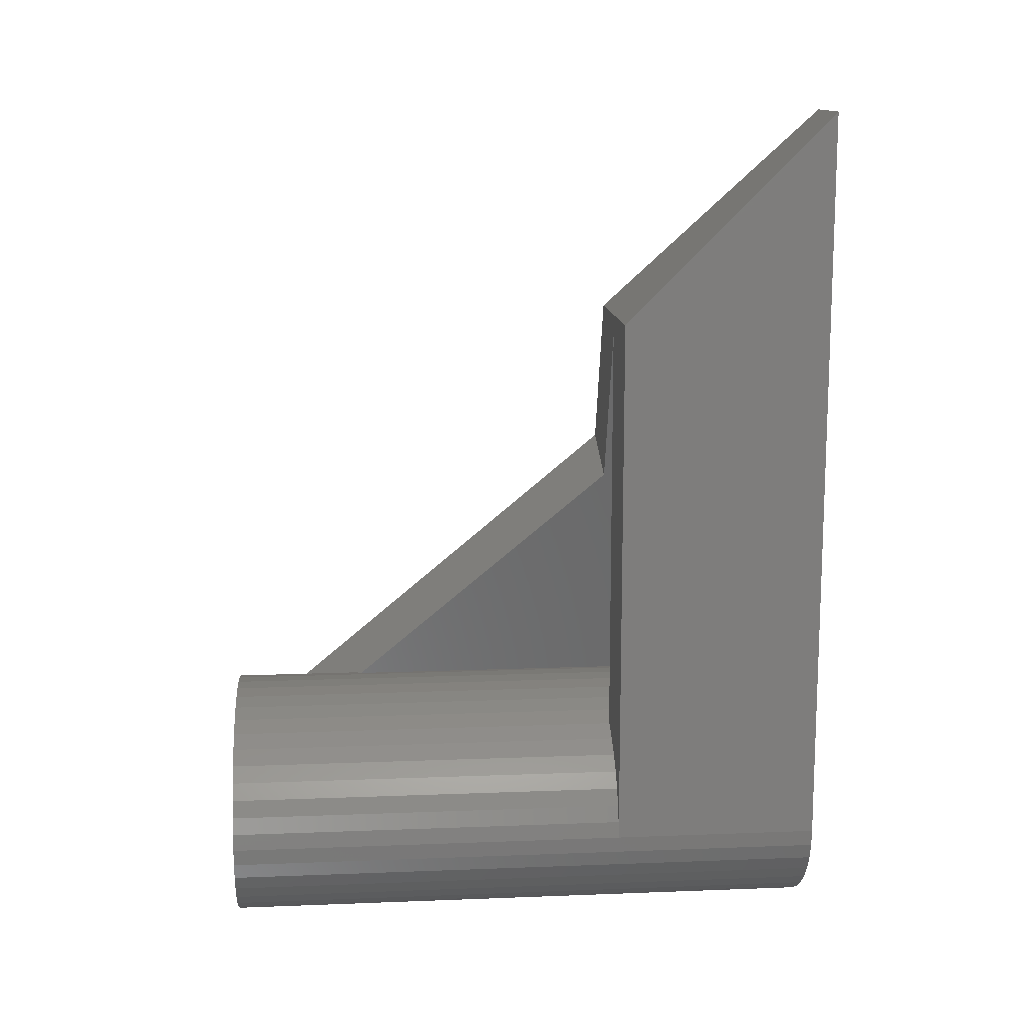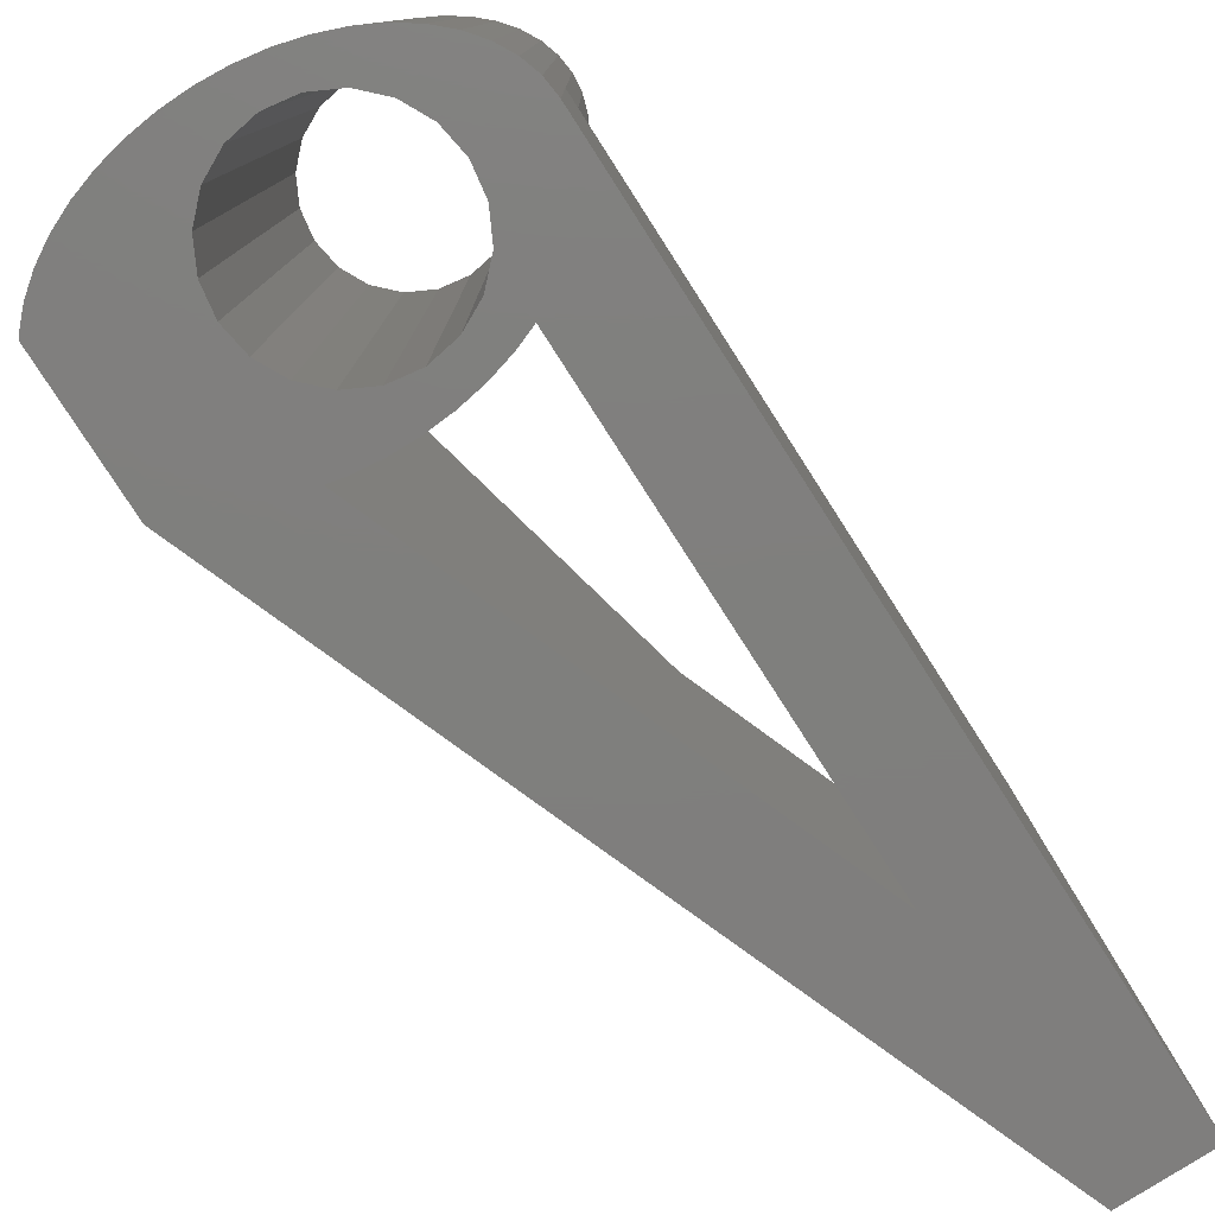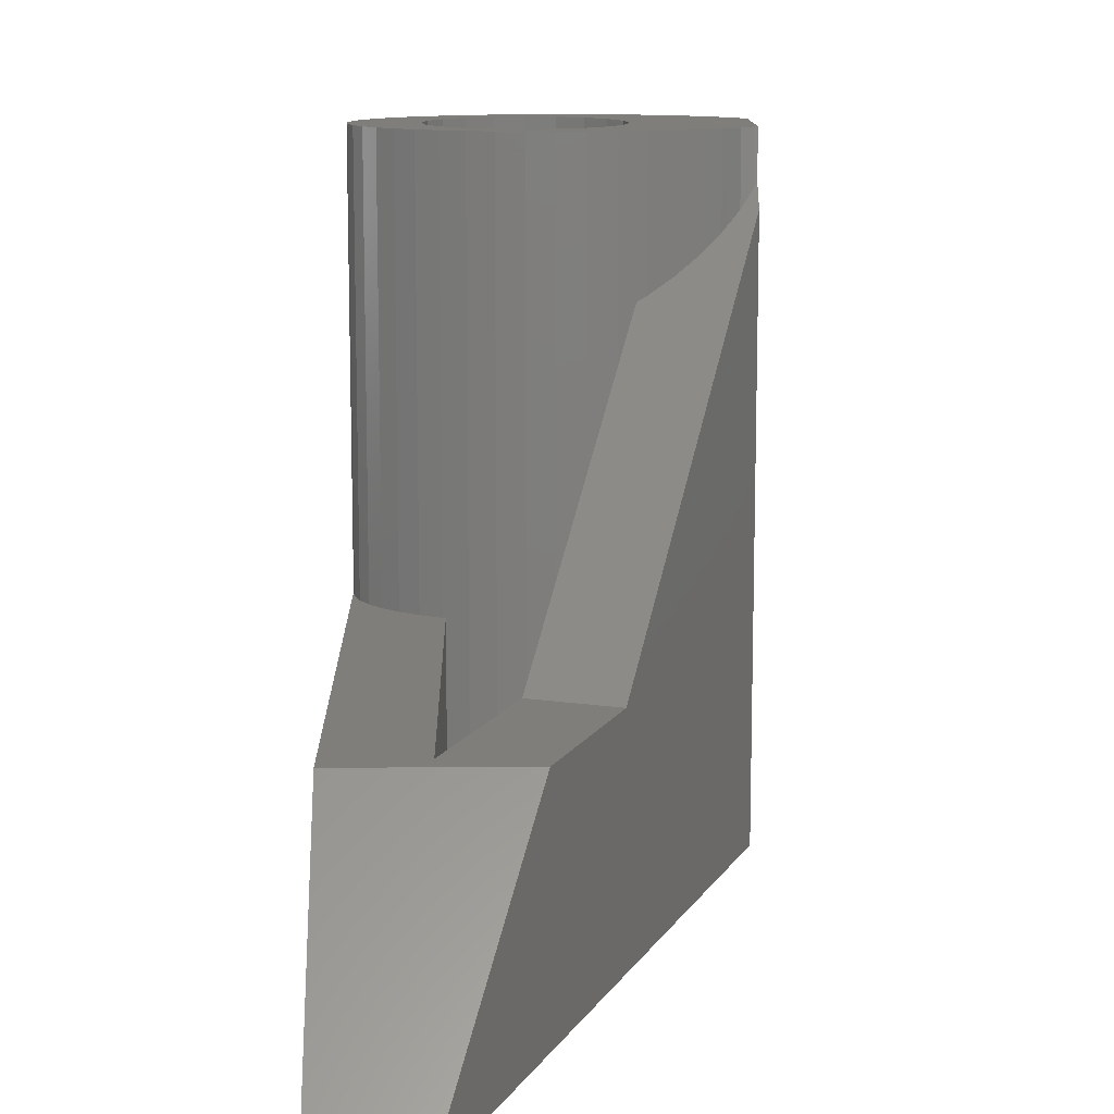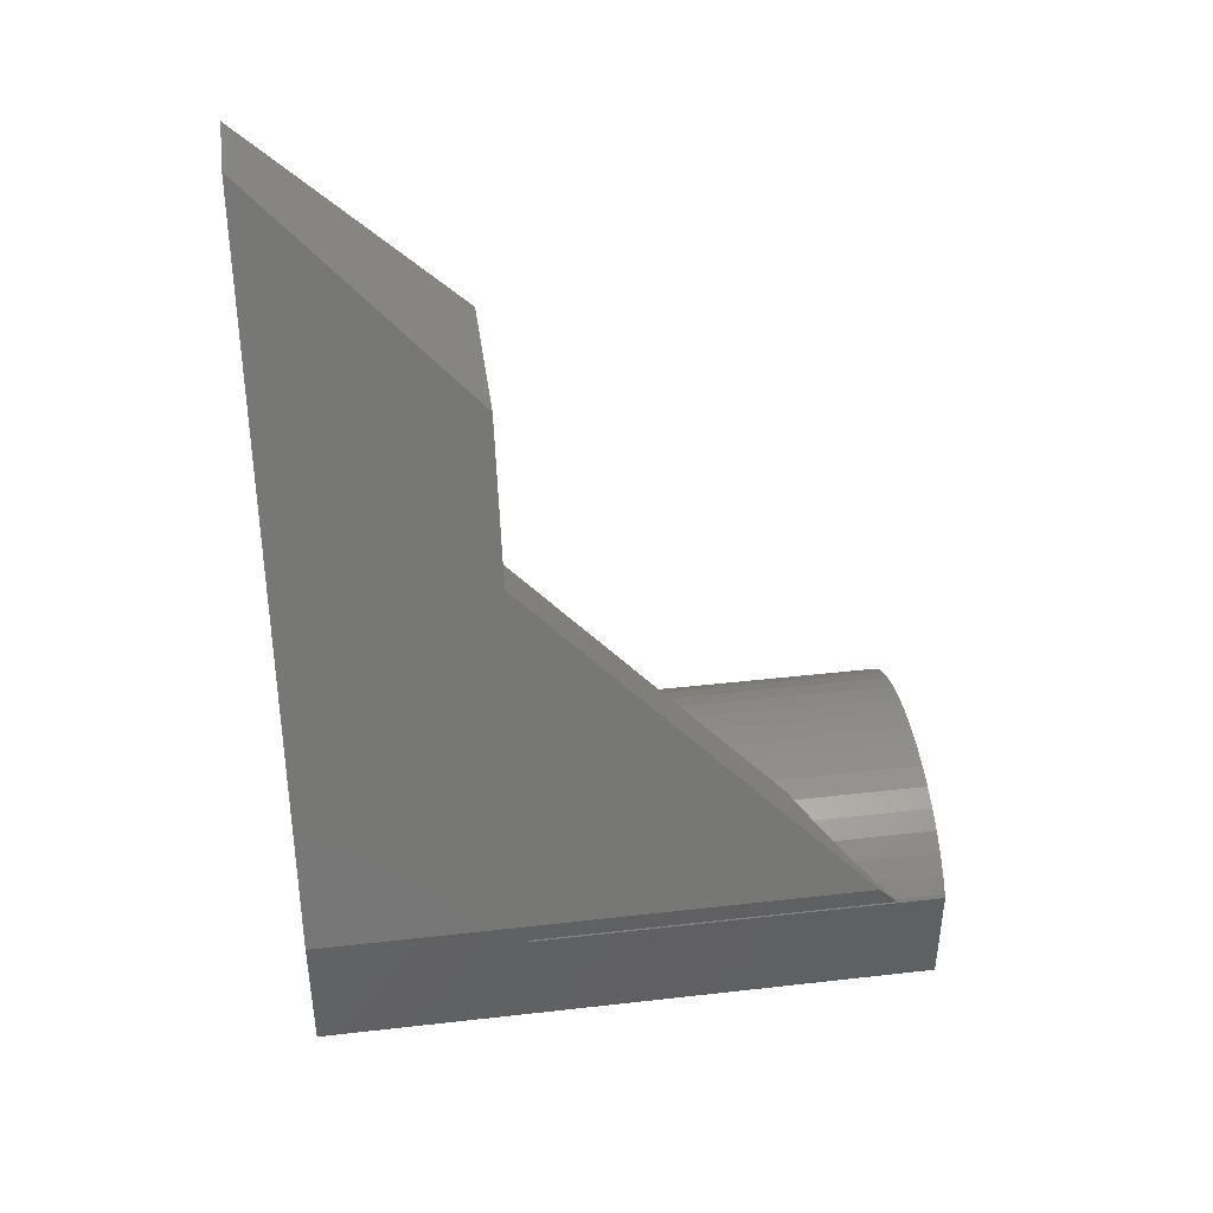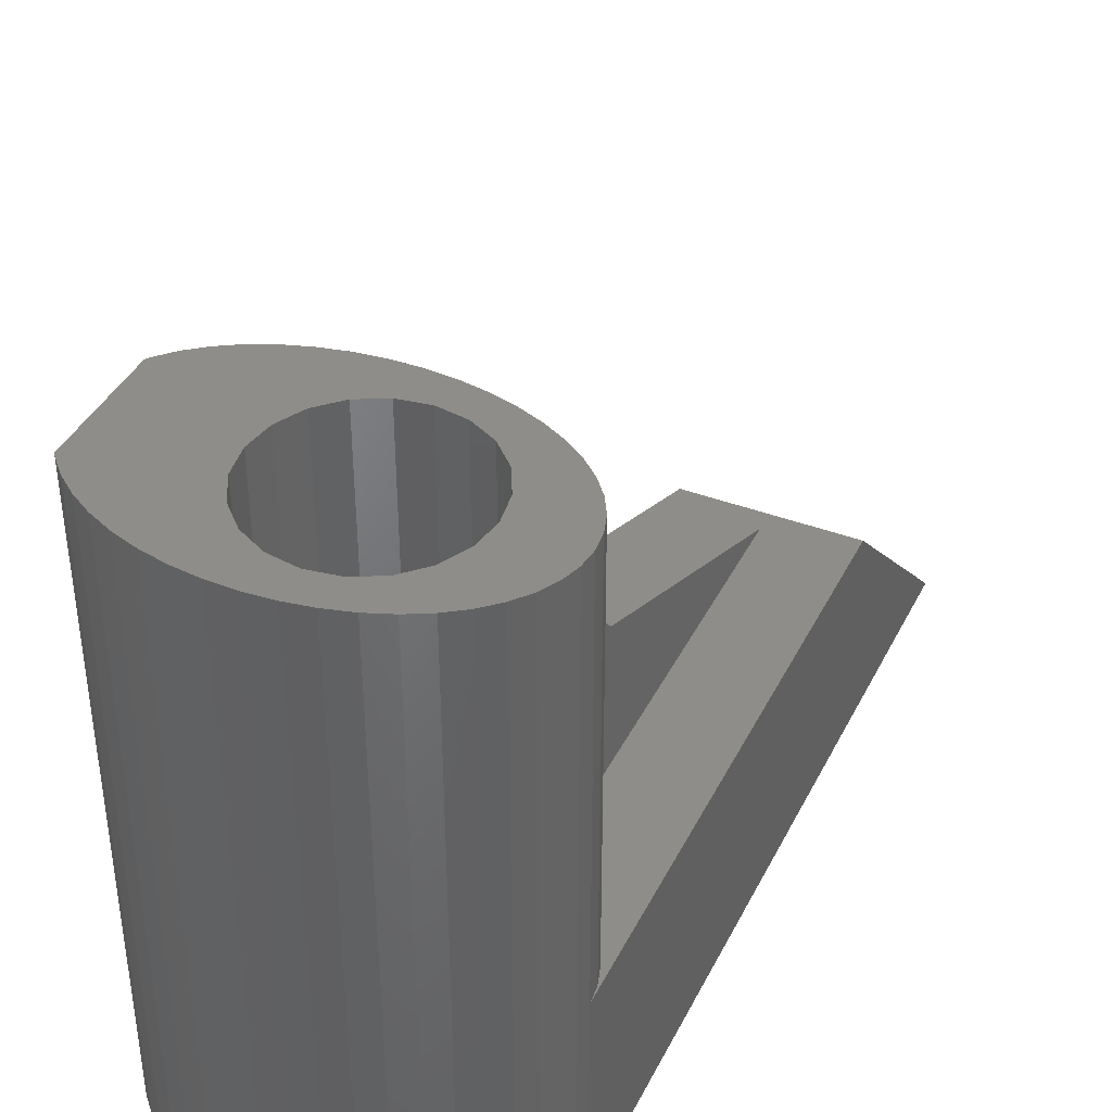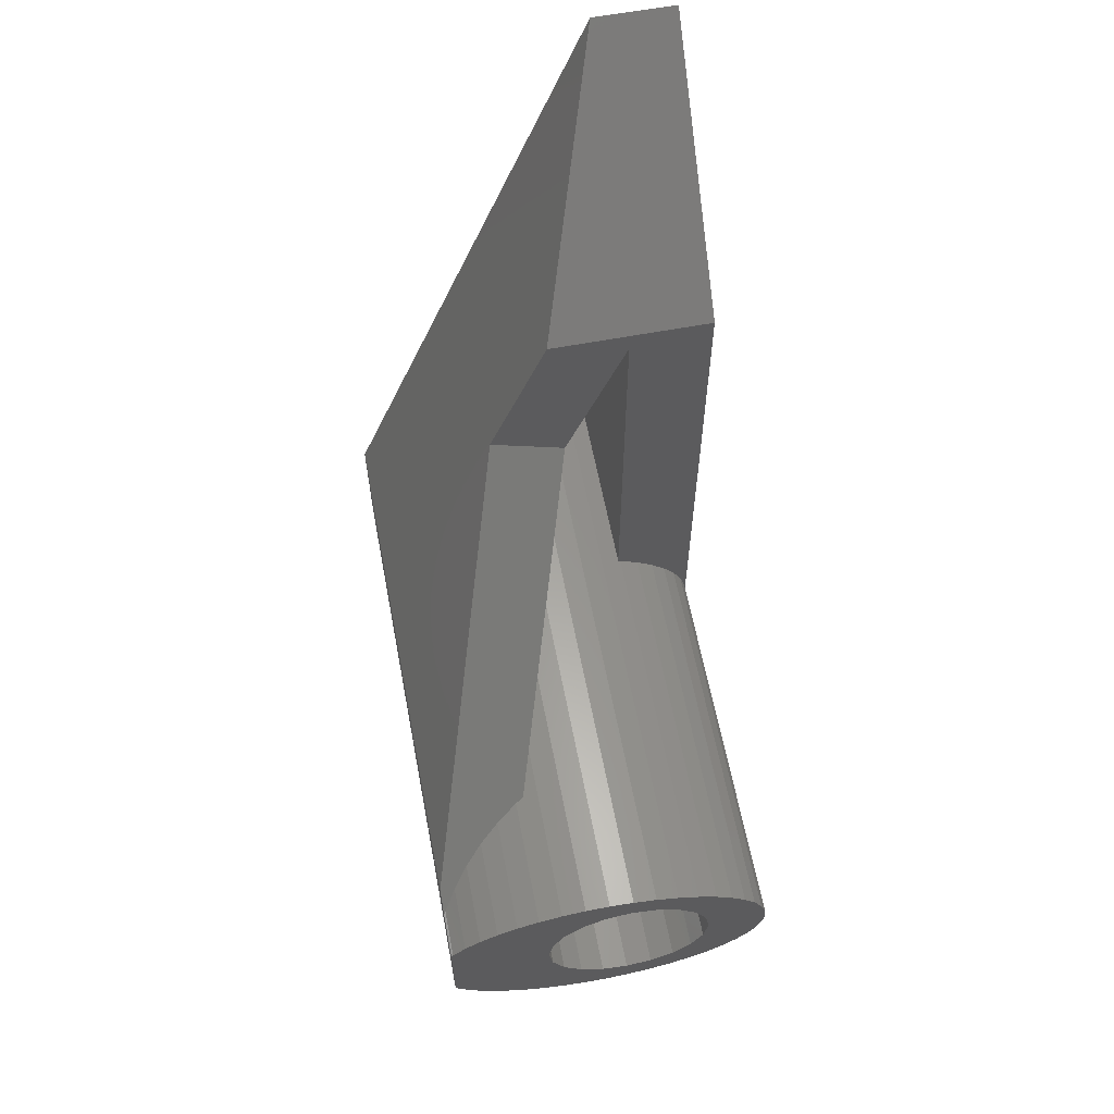
<metadata>
{"format":"stl","ext":"stl","renderer":"f3d","projection":"perspective","resolution":1024,"background":"white","views":[{"elev":13.1,"azim":84.9,"up":"+Y"},{"elev":-78.9,"azim":32.7,"up":"+Z"},{"elev":12.1,"azim":178.9,"up":"+Z"},{"elev":41.7,"azim":-97.8,"up":"+Y"},{"elev":40.1,"azim":24.7,"up":"+Z"},{"elev":61.3,"azim":-10.8,"up":"+Y"}]}
</metadata>
<code>
# stl→obj: 161 verts, 326 faces
v -5.9 2.767 -16.04
v -1.468 14.31 -14.78
v -3.909 7.954 -21.59
v -5.9 2.767 -2.417
v -2.156 4.148 -5.048
v 0.4373 10.9 -14.78
v 1.333 13.24 -14.78
v -2.156 4.148 -14.78
v 0.4373 10.9 -17.28
v -2.472 4.08 -4.871
v -3.3 3.811 -4.323
v -4.063 3.467 -3.729
v -4.748 3.057 -3.101
v -5.34 2.586 -2.45
v -5.827 2.066 -1.789
v -5.9 2.035 -1.734
v -5.859 2.019 -1.734
v -5.9 2.035 -14.78
v -5.859 2.019 -14.78
v 3.6 3.683 -22.4
v 3.6 19.14 -14.78
v 3.6 19.14 -22.4
v 3.6 3.683 -14.78
v 6.6 6.104e-07 -22.4
v 6.536 0.6124 -22.4
v 6.6 27.52 -22.4
v 6.344 1.213 -22.4
v 6.029 1.79 -22.4
v 5.597 2.332 -22.4
v 5.056 2.828 -22.4
v 4.416 3.27 -22.4
v 3.691 3.648 -22.4
v 3.6 27.52 -22.4
v -2.472 4.08 -22.4
v -2.156 4.148 -22.4
v -3.3 3.811 -22.4
v -4.063 3.467 -22.4
v -5.9 2.767 -22.4
v -4.748 3.057 -22.4
v -5.34 2.586 -22.4
v -5.827 2.066 -22.4
v -5.9 1.957 -22.4
v 6.6 19.9 -14.78
v 6.6 6.104e-07 -14.78
v -5.9 1.957 -14.78
v 6.536 0.6124 -14.78
v 6.344 1.213 -14.78
v 6.029 1.79 -14.78
v 5.597 2.332 -14.78
v 5.056 2.828 -14.78
v 4.416 3.27 -14.78
v 3.691 3.648 -14.78
v 0.6765 19.9 -14.78
v 6.536 -0.6124 7.499e-17
v 6.6 -2.743e-15 -22.4
v 6.6 0 0
v 6.536 -0.6124 -22.4
v -0.6899 -4.376 -22.4
v 0.2303 -4.397 5.385e-16
v -0.6899 -4.376 5.359e-16
v 0.2303 -4.397 -22.4
v 1.146 4.333 -22.4
v 0.2303 4.397 -5.385e-16
v 1.146 4.333 -5.307e-16
v 0.2303 4.397 -22.4
v 3.691 -3.648 -22.4
v 4.416 -3.27 4.004e-16
v 3.691 -3.648 4.467e-16
v 4.416 -3.27 -22.4
v -4.748 -3.057 -22.4
v -4.063 -3.467 4.246e-16
v -4.748 -3.057 3.743e-16
v -4.063 -3.467 -22.4
v -2.472 -4.08 -22.4
v -1.597 -4.269 5.228e-16
v -2.472 -4.08 4.996e-16
v -1.597 -4.269 -22.4
v 5.056 2.828 -3.464e-16
v 5.597 2.332 -2.855e-16
v 5.597 -2.332 2.855e-16
v 6.029 -1.79 -22.4
v 6.029 -1.79 2.192e-16
v 5.597 -2.332 -22.4
v 6.344 -1.213 1.485e-16
v 6.344 -1.213 -22.4
v 5.056 -2.828 -22.4
v 5.056 -2.828 3.464e-16
v 2.04 -4.185 -22.4
v 2.893 -3.955 4.843e-16
v 2.04 -4.185 5.125e-16
v 2.893 -3.955 -22.4
v 1.146 -4.333 -22.4
v 1.146 -4.333 5.307e-16
v -5.827 -2.066 -22.4
v -5.9 -1.957 2.397e-16
v -5.9 -1.957 -22.4
v -5.827 -2.066 2.53e-16
v -5.34 -2.586 -22.4
v -5.34 -2.586 3.167e-16
v 4.3 -2.743e-15 -22.4
v 4.143 -0.9889 -22.4
v 4.143 0.9889 -22.4
v 3.689 -1.881 -22.4
v 3.689 1.881 -22.4
v 2.981 -2.589 -22.4
v 2.089 -3.043 -22.4
v 1.1 -3.2 -22.4
v 0.1111 -3.043 -22.4
v -0.7809 -2.589 -22.4
v -1.489 -1.881 -22.4
v -3.3 -3.811 -22.4
v 2.981 2.589 -22.4
v 2.893 3.955 -22.4
v 2.089 3.043 -22.4
v 2.04 4.185 -22.4
v 1.1 3.2 -22.4
v 0.1111 3.043 -22.4
v -0.6899 4.376 -22.4
v -0.7809 2.589 -22.4
v -1.489 1.881 -22.4
v -1.597 4.269 -22.4
v -1.943 0.9889 -22.4
v -2.1 -2.743e-15 -22.4
v -1.943 -0.9889 -22.4
v -3.3 -3.811 4.667e-16
v -5.827 2.066 -2.53e-16
v -5.9 1.957 -2.397e-16
v 6.536 0.6124 -7.499e-17
v 4.416 3.27 -4.004e-16
v 6.344 1.213 -1.485e-16
v 2.04 4.185 -5.125e-16
v 3.691 3.648 -4.467e-16
v 2.893 3.955 -4.843e-16
v 6.029 1.79 -2.192e-16
v -4.063 3.467 -4.246e-16
v -4.748 3.057 -3.743e-16
v 4.3 0 0
v 4.143 0.9889 -1.211e-16
v 4.143 -0.9889 1.211e-16
v 3.689 1.881 -2.303e-16
v 3.689 -1.881 2.303e-16
v 2.981 2.589 -3.17e-16
v 2.089 3.043 -3.727e-16
v 1.1 3.2 -3.919e-16
v 0.1111 3.043 -3.727e-16
v -0.6899 4.376 -5.359e-16
v -0.7809 2.589 -3.17e-16
v -1.597 4.269 -5.228e-16
v -2.472 4.08 -4.996e-16
v -1.489 1.881 -2.303e-16
v -3.3 3.811 -4.667e-16
v 2.981 -2.589 3.17e-16
v 2.089 -3.043 3.727e-16
v 1.1 -3.2 3.919e-16
v 0.1111 -3.043 3.727e-16
v -0.7809 -2.589 3.17e-16
v -1.489 -1.881 2.303e-16
v -1.943 -0.9889 1.211e-16
v -2.1 0 0
v -1.943 0.9889 -1.211e-16
v -5.34 2.586 -3.167e-16
f 1 2 3
f 2 1 4
f 5 6 7
f 6 5 8
f 7 6 9
f 2 5 7
f 2 10 5
f 2 11 10
f 2 12 11
f 4 12 2
f 12 4 13
f 13 4 14
f 14 4 15
f 16 15 4
f 15 16 17
f 18 17 16
f 17 18 19
f 20 21 22
f 21 20 23
f 24 25 26
f 27 26 25
f 22 27 28
f 22 28 29
f 22 29 30
f 22 30 31
f 22 31 32
f 22 32 20
f 27 22 26
f 22 33 26
f 34 22 35
f 36 22 34
f 37 22 36
f 38 22 37
f 38 37 39
f 38 39 40
f 38 40 41
f 38 41 42
f 22 38 33
f 24 43 44
f 43 24 26
f 19 18 45
f 46 44 43
f 43 47 46
f 43 48 47
f 43 49 48
f 43 50 49
f 43 51 50
f 43 52 51
f 43 21 52
f 53 21 43
f 53 7 21
f 7 53 2
f 52 21 23
f 6 8 9
f 7 22 21
f 9 22 7
f 35 9 8
f 9 35 22
f 3 53 33
f 53 3 2
f 38 3 33
f 3 38 1
f 33 43 26
f 43 33 53
f 54 55 56
f 55 54 57
f 58 59 60
f 59 58 61
f 62 63 64
f 63 62 65
f 66 67 68
f 67 66 69
f 70 71 72
f 71 70 73
f 74 75 76
f 75 74 77
f 49 78 79
f 78 49 50
f 80 81 82
f 81 80 83
f 84 57 54
f 57 84 85
f 86 80 87
f 80 86 83
f 88 89 90
f 89 88 91
f 92 90 93
f 90 92 88
f 91 68 89
f 68 91 66
f 94 95 96
f 95 94 97
f 98 72 99
f 72 98 70
f 100 55 57
f 100 57 85
f 55 100 25
f 101 85 81
f 25 100 27
f 101 81 83
f 102 27 100
f 103 83 86
f 27 102 28
f 103 86 69
f 28 102 29
f 104 29 102
f 85 101 100
f 105 69 66
f 83 103 101
f 69 105 103
f 91 105 66
f 91 106 105
f 88 106 91
f 107 88 92
f 88 107 106
f 61 107 92
f 61 108 107
f 58 108 61
f 58 109 108
f 77 109 58
f 74 109 77
f 109 74 110
f 111 110 74
f 73 110 111
f 29 104 30
f 30 104 31
f 112 31 104
f 31 112 32
f 112 113 32
f 114 113 112
f 114 115 113
f 116 115 114
f 115 116 62
f 116 65 62
f 117 65 116
f 117 118 65
f 119 118 117
f 34 119 120
f 119 121 118
f 37 120 122
f 41 122 123
f 119 34 121
f 110 73 124
f 70 124 73
f 120 36 34
f 98 124 70
f 120 37 36
f 94 124 98
f 122 39 37
f 124 94 123
f 122 40 39
f 123 94 96
f 42 123 96
f 41 123 42
f 122 41 40
f 111 76 125
f 76 111 74
f 77 60 75
f 60 77 58
f 19 45 17
f 17 126 15
f 17 127 126
f 127 17 45
f 82 85 84
f 85 82 81
f 69 87 67
f 87 69 86
f 61 93 59
f 93 61 92
f 98 97 94
f 97 98 99
f 73 125 71
f 125 73 111
f 128 44 46
f 56 44 128
f 55 44 56
f 44 55 24
f 24 55 25
f 50 129 78
f 129 50 51
f 128 47 130
f 47 128 46
f 115 64 131
f 64 115 62
f 23 132 52
f 132 23 133
f 113 23 20
f 23 113 133
f 113 20 32
f 51 132 129
f 132 51 52
f 134 49 79
f 49 134 48
f 135 13 136
f 13 135 12
f 137 56 128
f 137 128 130
f 56 137 54
f 138 130 134
f 54 137 84
f 138 134 79
f 139 84 137
f 140 79 78
f 84 139 82
f 140 78 129
f 82 139 80
f 141 80 139
f 130 138 137
f 142 129 132
f 79 140 138
f 129 142 140
f 133 142 132
f 133 143 142
f 131 143 133
f 144 131 64
f 131 144 143
f 63 144 64
f 63 145 144
f 146 145 63
f 146 147 145
f 148 147 146
f 149 147 148
f 147 149 150
f 151 150 149
f 135 150 151
f 80 141 87
f 87 141 67
f 152 67 141
f 67 152 68
f 152 89 68
f 153 89 152
f 153 90 89
f 154 90 153
f 90 154 93
f 154 59 93
f 155 59 154
f 155 60 59
f 156 60 155
f 76 156 157
f 156 75 60
f 71 157 158
f 97 158 159
f 156 76 75
f 150 135 160
f 136 160 135
f 157 125 76
f 161 160 136
f 157 71 125
f 126 160 161
f 158 72 71
f 160 126 159
f 158 99 72
f 159 126 127
f 95 159 127
f 97 159 95
f 158 97 99
f 113 131 133
f 131 113 115
f 130 48 134
f 48 130 47
f 148 10 149
f 148 5 10
f 148 8 5
f 121 8 148
f 8 121 35
f 35 121 34
f 118 148 146
f 148 118 121
f 136 14 161
f 14 136 13
f 15 161 14
f 161 15 126
f 151 12 135
f 12 151 11
f 149 11 151
f 11 149 10
f 65 146 63
f 146 65 118
f 101 137 100
f 137 101 139
f 158 123 159
f 123 158 124
f 106 154 153
f 154 106 107
f 103 152 141
f 152 103 105
f 103 139 101
f 139 103 141
f 105 153 152
f 153 105 106
f 156 110 157
f 110 156 109
f 157 124 158
f 124 157 110
f 107 155 154
f 155 107 108
f 116 143 144
f 143 116 114
f 102 140 104
f 140 102 138
f 159 122 160
f 122 159 123
f 108 156 155
f 156 108 109
f 102 137 138
f 137 102 100
f 114 142 143
f 142 114 112
f 150 119 147
f 119 150 120
f 117 144 145
f 144 117 116
f 160 120 150
f 120 160 122
f 112 140 142
f 140 112 104
f 119 145 147
f 145 119 117
f 42 1 38
f 96 1 42
f 1 45 18
f 1 96 45
f 95 45 96
f 45 95 127
f 1 18 4
f 4 18 16

</code>
